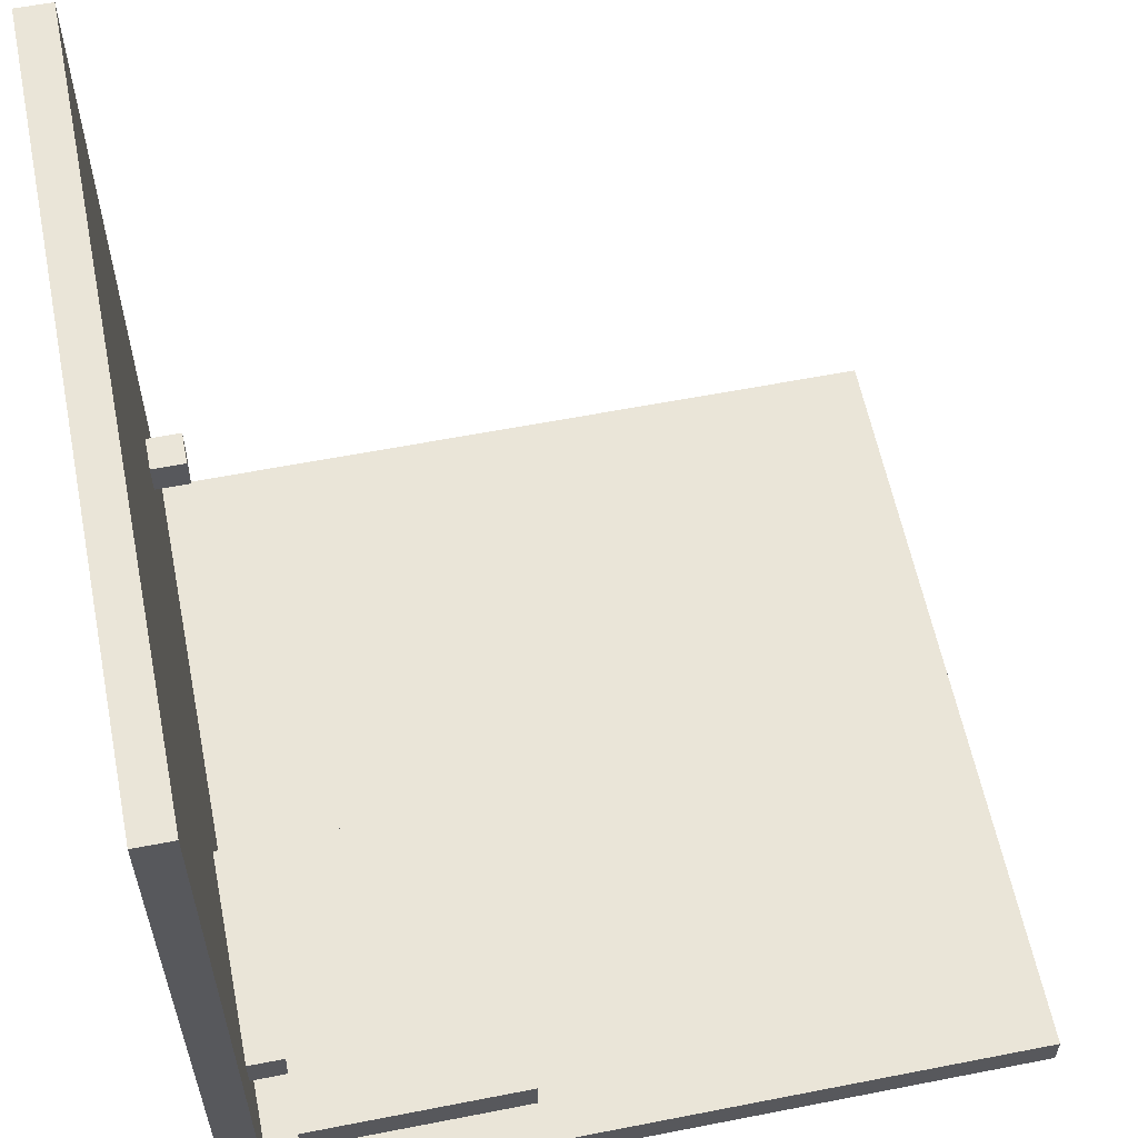
<metadata>
{"format":"obj","ext":"obj","renderer":"f3d","projection":"perspective","resolution":1024,"background":"white","views":[{"elev":59.1,"azim":-101.4,"up":"+Y"}]}
</metadata>
<code>
g level_one-11
v -11 0 11
v -11 0 -11
v -11 1 11
v -11 1 -10
v -11 1 -11
v -11 4 -3
v -11 4 -4
v -11 4 -8
v -11 4 -9
v -11 5 -3
v -11 5 -4
v -11 5 -8
v -11 5 -9
v -11 21 -10
v -11 21 -11
v -11 22 -10
v -11 22 -11
v -9 1 -3
v -9 1 -4
v -9 4 -3
v -9 4 -4
v -9 4 -9
v -9 4 -10
v -9 5 -9
v -9 5 -10
v -6 1 -3
v -6 1 -4
v -6 4 -3
v -6 4 -4
v -4 1 -5
v -4 1 -6
v -4 1 -8
v -4 1 -9
v -4 4 -5
v -4 4 -6
v -4 4 -8
v -4 4 -9
v 7 7 -9
v 7 7 -10
v 7 8 -9
v 7 8 -10
v -8 1 -3
v -8 1 -4
v -8 4 -3
v -8 4 -4
v -5 1 -3
v -5 1 -4
v -5 4 -3
v -5 4 -4
v -5 5 -3
v -5 5 -4
v -4 4 -4
v -4 4 -5
v -4 5 -4
v -4 5 -5
v -3 1 -5
v -3 1 -6
v -3 1 -8
v -3 1 -9
v -3 4 -5
v -3 4 -6
v -3 4 -8
v -3 4 -9
v -3 4 -10
v -3 5 -5
v -3 5 -10
v 8 7 -9
v 8 7 -10
v 8 8 -9
v 8 8 -10
v 11 0 11
v 11 0 -11
v 11 1 11
v 11 1 -10
v 11 1 -11
v 11 21 -10
v 11 21 -11
v 11 22 -10
v 11 22 -11
v -11 0 11
v -11 1 11
v 11 0 11
v 11 1 11
v -11 4 -3
v -11 5 -3
v -9 1 -3
v -9 4 -3
v -8 1 -3
v -8 4 -3
v -6 1 -3
v -6 4 -3
v -5 1 -3
v -5 4 -3
v -5 5 -3
v -5 4 -4
v -5 5 -4
v -4 4 -4
v -4 5 -4
v -4 1 -5
v -4 4 -5
v -4 5 -5
v -3 1 -5
v -3 4 -5
v -3 5 -5
v -4 1 -8
v -4 4 -8
v -3 1 -8
v -3 4 -8
v 7 7 -9
v 7 8 -9
v 8 7 -9
v 8 8 -9
v -11 1 -10
v -11 21 -10
v -11 22 -10
v -9 4 -10
v -9 5 -10
v -9 9 -10
v -8 4 -10
v -8 5 -10
v -4 4 -10
v -4 5 -10
v -3 4 -10
v -3 5 -10
v -3 9 -10
v 2 1 -10
v 2 17 -10
v 3 1 -10
v 3 16 -10
v 7 7 -10
v 7 8 -10
v 8 7 -10
v 8 8 -10
v 9 1 -10
v 9 16 -10
v 10 1 -10
v 10 17 -10
v 11 1 -10
v 11 21 -10
v 11 22 -10
v -9 1 -4
v -9 4 -4
v -8 1 -4
v -8 4 -4
v -6 1 -4
v -6 4 -4
v -5 1 -4
v -5 4 -4
v -4 1 -6
v -4 4 -6
v -3 1 -6
v -3 4 -6
v -11 4 -9
v -11 5 -9
v -9 4 -9
v -9 5 -9
v -4 1 -9
v -4 4 -9
v -3 1 -9
v -3 4 -9
v -11 0 -11
v -11 1 -11
v -11 21 -11
v -11 22 -11
v -9 5 -11
v -9 9 -11
v -3 5 -11
v -3 9 -11
v 2 1 -11
v 2 17 -11
v 3 1 -11
v 3 16 -11
v 7 7 -11
v 7 8 -11
v 8 7 -11
v 8 8 -11
v 9 1 -11
v 9 16 -11
v 10 1 -11
v 10 17 -11
v 11 0 -11
v 11 1 -11
v 11 21 -11
v 11 22 -11
v -11 0 11
v 11 0 11
v -9 0 9
v -8 0 9
v -7 0 9
v -5 0 9
v -3 0 9
v -1 0 9
v 0 0 9
v 1 0 9
v 3 0 9
v 5 0 9
v 7 0 9
v 8 0 9
v 9 0 9
v -9 0 8
v -8 0 8
v -7 0 8
v -1 0 8
v 0 0 8
v 1 0 8
v 7 0 8
v 8 0 8
v 9 0 8
v -9 0 7
v -8 0 7
v -7 0 7
v -5 0 7
v -3 0 7
v -1 0 7
v 0 0 7
v 1 0 7
v 3 0 7
v 5 0 7
v 7 0 7
v 8 0 7
v 9 0 7
v -9 0 5
v -7 0 5
v -5 0 5
v -4 0 5
v -3 0 5
v -1 0 5
v 1 0 5
v 3 0 5
v 4 0 5
v 5 0 5
v 7 0 5
v 9 0 5
v -5 0 4
v -4 0 4
v -3 0 4
v 3 0 4
v 4 0 4
v 5 0 4
v -9 0 3
v -7 0 3
v -5 0 3
v -4 0 3
v -3 0 3
v -1 0 3
v 1 0 3
v 3 0 3
v 4 0 3
v 5 0 3
v 7 0 3
v 9 0 3
v -9 0 1
v -8 0 1
v -7 0 1
v -5 0 1
v -3 0 1
v -1 0 1
v 0 0 1
v 1 0 1
v 3 0 1
v 5 0 1
v 7 0 1
v 8 0 1
v 9 0 1
v -9 0 -0
v -8 0 -0
v -7 0 -0
v -1 0 -0
v 0 0 -0
v 1 0 -0
v 7 0 -0
v 8 0 -0
v 9 0 -0
v -9 0 -1
v -8 0 -1
v -7 0 -1
v -5 0 -1
v -3 0 -1
v -1 0 -1
v 0 0 -1
v 1 0 -1
v 3 0 -1
v 5 0 -1
v 7 0 -1
v 8 0 -1
v 9 0 -1
v -9 0 -3
v -7 0 -3
v -5 0 -3
v -4 0 -3
v -3 0 -3
v -1 0 -3
v 1 0 -3
v 3 0 -3
v 4 0 -3
v 5 0 -3
v 7 0 -3
v 9 0 -3
v -5 0 -4
v -4 0 -4
v -3 0 -4
v 3 0 -4
v 4 0 -4
v 5 0 -4
v -9 0 -5
v -7 0 -5
v -5 0 -5
v -4 0 -5
v -3 0 -5
v -1 0 -5
v 1 0 -5
v 3 0 -5
v 4 0 -5
v 5 0 -5
v 7 0 -5
v 9 0 -5
v -9 0 -7
v -8 0 -7
v -7 0 -7
v -5 0 -7
v -3 0 -7
v -1 0 -7
v 0 0 -7
v 1 0 -7
v 3 0 -7
v 5 0 -7
v 7 0 -7
v 8 0 -7
v 9 0 -7
v -9 0 -8
v -8 0 -8
v -7 0 -8
v -1 0 -8
v 0 0 -8
v 1 0 -8
v 7 0 -8
v 8 0 -8
v 9 0 -8
v -9 0 -9
v -8 0 -9
v -7 0 -9
v -5 0 -9
v -3 0 -9
v -1 0 -9
v 0 0 -9
v 1 0 -9
v 3 0 -9
v 5 0 -9
v 7 0 -9
v 8 0 -9
v 9 0 -9
v -11 0 -11
v 11 0 -11
v -11 4 -3
v -9 4 -3
v -8 4 -3
v -6 4 -3
v -11 4 -4
v -10 4 -4
v -9 4 -4
v -8 4 -4
v -7 4 -4
v -6 4 -4
v -5 4 -4
v -4 4 -4
v -6 4 -5
v -5 4 -5
v -4 4 -5
v -9 4 -6
v -8 4 -6
v -7 4 -6
v -5 4 -6
v -4 4 -6
v -3 4 -6
v -6 4 -7
v -4 4 -7
v -11 4 -8
v -10 4 -8
v -9 4 -8
v -8 4 -8
v -6 4 -8
v -4 4 -8
v -3 4 -8
v -11 4 -9
v -9 4 -9
v -8 4 -9
v -6 4 -9
v -4 4 -9
v -3 4 -9
v -9 4 -10
v -8 4 -10
v -4 4 -10
v -3 4 -10
v 7 7 -9
v 8 7 -9
v 7 7 -10
v 8 7 -10
v -11 1 11
v 11 1 11
v -9 1 9
v -8 1 9
v -7 1 9
v -5 1 9
v -3 1 9
v -1 1 9
v 0 1 9
v 1 1 9
v 3 1 9
v 5 1 9
v 7 1 9
v 8 1 9
v 9 1 9
v -9 1 8
v -8 1 8
v -7 1 8
v -1 1 8
v 0 1 8
v 1 1 8
v 7 1 8
v 8 1 8
v 9 1 8
v -9 1 7
v -8 1 7
v -7 1 7
v -5 1 7
v -3 1 7
v -1 1 7
v 0 1 7
v 1 1 7
v 3 1 7
v 5 1 7
v 7 1 7
v 8 1 7
v 9 1 7
v -9 1 5
v -7 1 5
v -5 1 5
v -4 1 5
v -3 1 5
v -1 1 5
v 1 1 5
v 3 1 5
v 4 1 5
v 5 1 5
v 7 1 5
v 9 1 5
v -5 1 4
v -4 1 4
v -3 1 4
v 3 1 4
v 4 1 4
v 5 1 4
v -9 1 3
v -7 1 3
v -5 1 3
v -4 1 3
v -3 1 3
v -1 1 3
v 1 1 3
v 3 1 3
v 4 1 3
v 5 1 3
v 7 1 3
v 9 1 3
v -9 1 1
v -8 1 1
v -7 1 1
v -5 1 1
v -3 1 1
v -1 1 1
v 0 1 1
v 1 1 1
v 3 1 1
v 5 1 1
v 7 1 1
v 8 1 1
v 9 1 1
v -9 1 -0
v -8 1 -0
v -7 1 -0
v -1 1 -0
v 0 1 -0
v 1 1 -0
v 7 1 -0
v 8 1 -0
v 9 1 -0
v -9 1 -1
v -8 1 -1
v -7 1 -1
v -5 1 -1
v -3 1 -1
v -1 1 -1
v 0 1 -1
v 1 1 -1
v 3 1 -1
v 5 1 -1
v 7 1 -1
v 8 1 -1
v 9 1 -1
v -9 1 -3
v -8 1 -3
v -7 1 -3
v -6 1 -3
v -5 1 -3
v -4 1 -3
v -3 1 -3
v -1 1 -3
v 1 1 -3
v 3 1 -3
v 4 1 -3
v 5 1 -3
v 7 1 -3
v 9 1 -3
v -9 1 -4
v -8 1 -4
v -6 1 -4
v -5 1 -4
v -4 1 -4
v -3 1 -4
v 3 1 -4
v 4 1 -4
v 5 1 -4
v -9 1 -5
v -7 1 -5
v -5 1 -5
v -4 1 -5
v -3 1 -5
v -1 1 -5
v 1 1 -5
v 3 1 -5
v 4 1 -5
v 5 1 -5
v 7 1 -5
v 9 1 -5
v -4 1 -6
v -3 1 -6
v -9 1 -7
v -8 1 -7
v -7 1 -7
v -5 1 -7
v -3 1 -7
v -1 1 -7
v 0 1 -7
v 1 1 -7
v 3 1 -7
v 5 1 -7
v 7 1 -7
v 8 1 -7
v 9 1 -7
v -9 1 -8
v -8 1 -8
v -7 1 -8
v -4 1 -8
v -3 1 -8
v -1 1 -8
v 0 1 -8
v 1 1 -8
v 7 1 -8
v 8 1 -8
v 9 1 -8
v -9 1 -9
v -8 1 -9
v -7 1 -9
v -5 1 -9
v -4 1 -9
v -3 1 -9
v -1 1 -9
v 0 1 -9
v 1 1 -9
v 3 1 -9
v 5 1 -9
v 7 1 -9
v 8 1 -9
v 9 1 -9
v -11 1 -10
v 2 1 -10
v 3 1 -10
v 9 1 -10
v 10 1 -10
v 11 1 -10
v -11 5 -3
v -5 5 -3
v -11 5 -4
v -10 5 -4
v -8 5 -4
v -7 5 -4
v -6 5 -4
v -5 5 -4
v -4 5 -4
v -6 5 -5
v -5 5 -5
v -4 5 -5
v -3 5 -5
v -9 5 -6
v -8 5 -6
v -7 5 -6
v -5 5 -6
v -4 5 -6
v -6 5 -7
v -4 5 -7
v -11 5 -8
v -10 5 -8
v -9 5 -8
v -8 5 -8
v -6 5 -8
v -4 5 -8
v -11 5 -9
v -9 5 -9
v -8 5 -9
v -6 5 -9
v -9 5 -10
v -8 5 -10
v -4 5 -10
v -3 5 -10
v 7 8 -9
v 8 8 -9
v 7 8 -10
v 8 8 -10
v -11 22 -10
v 11 22 -10
v -11 22 -11
v 11 22 -11
f 3 2 1
f 4 2 3
f 5 2 4
f 10 7 6
f 11 8 7
f 11 7 10
f 12 9 8
f 12 8 11
f 13 9 12
f 14 5 4
f 15 5 14
f 16 15 14
f 17 15 16
f 20 19 18
f 21 19 20
f 24 23 22
f 25 23 24
f 28 27 26
f 29 27 28
f 34 31 30
f 35 31 34
f 36 33 32
f 37 33 36
f 40 39 38
f 41 39 40
f 42 43 44
f 44 43 45
f 46 47 48
f 48 47 49
f 48 49 50
f 50 49 51
f 52 53 54
f 54 53 55
f 56 57 60
f 60 57 61
f 58 59 62
f 62 59 63
f 60 61 65
f 63 64 65
f 62 63 65
f 61 62 65
f 65 64 66
f 67 68 69
f 69 68 70
f 71 72 73
f 73 72 74
f 74 72 75
f 74 75 76
f 76 75 77
f 76 77 78
f 78 77 79
f 82 81 80
f 83 81 82
f 87 85 84
f 88 87 86
f 89 85 87
f 89 87 88
f 91 85 89
f 92 91 90
f 93 85 91
f 93 91 92
f 94 85 93
f 97 96 95
f 98 96 97
f 102 100 99
f 103 101 100
f 103 100 102
f 104 101 103
f 107 106 105
f 108 106 107
f 111 110 109
f 112 110 111
f 116 114 113
f 117 114 116
f 118 114 117
f 119 116 113
f 120 118 117
f 121 119 113
f 122 118 120
f 123 121 113
f 124 118 122
f 125 114 118
f 125 118 124
f 126 124 123
f 126 123 113
f 126 125 124
f 127 114 125
f 127 125 126
f 128 127 126
f 129 127 128
f 130 129 128
f 131 129 130
f 132 130 128
f 133 129 131
f 134 132 128
f 134 133 132
f 135 127 129
f 135 133 134
f 135 129 133
f 136 135 134
f 137 114 127
f 137 135 136
f 137 127 135
f 138 137 136
f 139 115 114
f 139 137 138
f 139 114 137
f 140 115 139
f 141 142 143
f 143 142 144
f 145 146 147
f 147 146 148
f 149 150 151
f 151 150 152
f 153 154 155
f 155 154 156
f 157 158 159
f 159 158 160
f 162 163 165
f 165 163 166
f 162 165 167
f 165 166 167
f 166 163 168
f 167 166 168
f 161 162 169
f 162 167 169
f 167 168 169
f 168 163 170
f 169 168 170
f 161 169 171
f 169 170 171
f 171 170 172
f 171 172 173
f 173 172 174
f 171 173 175
f 173 174 175
f 174 172 176
f 175 174 176
f 161 171 177
f 171 175 177
f 175 176 177
f 176 172 178
f 177 176 178
f 172 170 178
f 161 177 179
f 177 178 179
f 170 163 180
f 179 178 180
f 178 170 180
f 161 179 181
f 179 180 182
f 181 179 182
f 180 163 183
f 182 180 183
f 163 164 183
f 183 164 184
f 187 186 185
f 188 186 187
f 189 186 188
f 190 186 189
f 191 186 190
f 192 186 191
f 193 186 192
f 194 186 193
f 195 186 194
f 196 186 195
f 197 186 196
f 198 186 197
f 199 186 198
f 200 187 185
f 200 188 187
f 201 189 188
f 201 188 200
f 202 190 189
f 202 189 201
f 203 192 191
f 203 193 192
f 204 194 193
f 204 193 203
f 205 195 194
f 205 194 204
f 206 197 196
f 206 198 197
f 207 199 198
f 207 198 206
f 208 186 199
f 208 199 207
f 209 200 185
f 209 201 200
f 210 202 201
f 210 201 209
f 211 190 202
f 211 202 210
f 212 191 190
f 212 190 211
f 213 203 191
f 213 191 212
f 214 204 203
f 214 203 213
f 215 205 204
f 215 204 214
f 216 195 205
f 216 205 215
f 217 196 195
f 217 195 216
f 218 206 196
f 218 196 217
f 219 207 206
f 219 206 218
f 220 208 207
f 220 207 219
f 221 186 208
f 221 208 220
f 222 218 217
f 222 217 216
f 222 221 220
f 222 214 213
f 222 215 214
f 222 216 215
f 222 213 212
f 222 212 211
f 222 209 185
f 222 210 209
f 222 211 210
f 222 219 218
f 222 220 219
f 223 221 222
f 224 221 223
f 225 221 224
f 226 221 225
f 227 221 226
f 228 221 227
f 229 221 228
f 230 221 229
f 231 221 230
f 232 221 231
f 233 186 221
f 233 221 232
f 234 224 223
f 234 225 224
f 235 226 225
f 235 225 234
f 236 227 226
f 236 226 235
f 237 229 228
f 237 230 229
f 238 231 230
f 238 230 237
f 239 232 231
f 239 231 238
f 240 222 185
f 240 223 222
f 241 234 223
f 241 223 240
f 242 235 234
f 242 234 241
f 243 236 235
f 243 235 242
f 244 227 236
f 244 236 243
f 245 228 227
f 245 227 244
f 246 237 228
f 246 228 245
f 247 238 237
f 247 237 246
f 248 239 238
f 248 238 247
f 249 232 239
f 249 239 248
f 250 233 232
f 250 232 249
f 251 186 233
f 251 233 250
f 252 246 245
f 252 248 247
f 252 251 250
f 252 245 244
f 252 242 241
f 252 243 242
f 252 244 243
f 252 241 240
f 252 240 185
f 252 249 248
f 252 250 249
f 252 247 246
f 253 251 252
f 254 251 253
f 255 251 254
f 256 251 255
f 257 251 256
f 258 251 257
f 259 251 258
f 260 251 259
f 261 251 260
f 262 251 261
f 263 251 262
f 264 186 251
f 264 251 263
f 265 252 185
f 265 253 252
f 266 254 253
f 266 253 265
f 267 255 254
f 267 254 266
f 268 257 256
f 268 258 257
f 269 259 258
f 269 258 268
f 270 260 259
f 270 259 269
f 271 263 262
f 271 262 261
f 272 264 263
f 272 263 271
f 273 186 264
f 273 264 272
f 274 265 185
f 274 266 265
f 275 267 266
f 275 266 274
f 276 255 267
f 276 267 275
f 277 256 255
f 277 255 276
f 278 268 256
f 278 256 277
f 279 269 268
f 279 268 278
f 280 270 269
f 280 269 279
f 281 260 270
f 281 270 280
f 282 261 260
f 282 260 281
f 283 271 261
f 283 261 282
f 284 272 271
f 284 271 283
f 285 273 272
f 285 272 284
f 286 186 273
f 286 273 285
f 287 280 279
f 287 283 282
f 287 286 285
f 287 279 278
f 287 281 280
f 287 278 277
f 287 277 276
f 287 274 185
f 287 275 274
f 287 276 275
f 287 284 283
f 287 285 284
f 287 282 281
f 288 286 287
f 289 286 288
f 290 286 289
f 291 286 290
f 292 286 291
f 293 286 292
f 294 286 293
f 295 286 294
f 296 286 295
f 297 286 296
f 298 186 286
f 298 286 297
f 299 289 288
f 299 290 289
f 300 291 290
f 300 290 299
f 301 292 291
f 301 291 300
f 302 294 293
f 302 295 294
f 303 296 295
f 303 295 302
f 304 297 296
f 304 296 303
f 305 287 185
f 305 288 287
f 306 299 288
f 306 288 305
f 307 300 299
f 307 299 306
f 308 301 300
f 308 300 307
f 309 292 301
f 309 301 308
f 310 293 292
f 310 292 309
f 311 302 293
f 311 293 310
f 312 303 302
f 312 302 311
f 313 304 303
f 313 303 312
f 314 297 304
f 314 304 313
f 315 298 297
f 315 297 314
f 316 186 298
f 316 298 315
f 317 311 310
f 317 313 312
f 317 316 315
f 317 310 309
f 317 307 306
f 317 308 307
f 317 309 308
f 317 306 305
f 317 305 185
f 317 314 313
f 317 315 314
f 317 312 311
f 318 316 317
f 319 316 318
f 320 316 319
f 321 316 320
f 322 316 321
f 323 316 322
f 324 316 323
f 325 316 324
f 326 316 325
f 327 316 326
f 328 316 327
f 329 186 316
f 329 316 328
f 330 317 185
f 330 318 317
f 331 319 318
f 331 318 330
f 332 320 319
f 332 319 331
f 333 322 321
f 333 323 322
f 334 324 323
f 334 323 333
f 335 325 324
f 335 324 334
f 336 328 327
f 336 327 326
f 337 329 328
f 337 328 336
f 338 186 329
f 338 329 337
f 339 330 185
f 339 331 330
f 340 332 331
f 340 331 339
f 341 320 332
f 341 332 340
f 342 321 320
f 342 320 341
f 343 333 321
f 343 321 342
f 344 334 333
f 344 333 343
f 345 335 334
f 345 334 344
f 346 325 335
f 346 335 345
f 347 326 325
f 347 325 346
f 348 336 326
f 348 326 347
f 349 337 336
f 349 336 348
f 350 338 337
f 350 337 349
f 351 186 338
f 351 338 350
f 352 345 344
f 352 348 347
f 352 351 350
f 352 344 343
f 352 346 345
f 352 343 342
f 352 342 341
f 352 339 185
f 352 340 339
f 352 341 340
f 352 349 348
f 352 350 349
f 352 347 346
f 353 186 351
f 353 351 352
f 358 355 354
f 359 355 358
f 360 355 359
f 361 357 356
f 362 357 361
f 363 357 362
f 366 363 362
f 366 365 364
f 366 364 363
f 367 365 366
f 368 365 367
f 369 360 359
f 369 361 360
f 370 362 361
f 370 361 369
f 371 366 362
f 371 362 370
f 371 367 366
f 372 368 367
f 372 367 371
f 373 368 372
f 375 373 372
f 375 371 370
f 375 372 371
f 376 374 373
f 376 373 375
f 377 359 358
f 378 369 359
f 378 359 377
f 379 370 369
f 379 369 378
f 380 375 370
f 380 370 379
f 381 376 375
f 381 375 380
f 382 374 376
f 382 376 381
f 383 374 382
f 384 379 378
f 384 378 377
f 384 380 379
f 385 380 384
f 386 381 380
f 386 380 385
f 387 382 381
f 387 381 386
f 388 382 387
f 390 386 385
f 391 388 387
f 391 386 390
f 391 387 386
f 392 389 388
f 392 388 391
f 393 389 392
f 396 395 394
f 397 395 396
f 398 399 400
f 400 399 401
f 401 399 402
f 402 399 403
f 403 399 404
f 404 399 405
f 405 399 406
f 406 399 407
f 407 399 408
f 408 399 409
f 409 399 410
f 410 399 411
f 411 399 412
f 398 400 413
f 400 401 413
f 401 402 414
f 413 401 414
f 402 403 415
f 414 402 415
f 404 405 416
f 405 406 416
f 406 407 417
f 416 406 417
f 407 408 418
f 417 407 418
f 409 410 419
f 410 411 419
f 411 412 420
f 419 411 420
f 412 399 421
f 420 412 421
f 398 413 422
f 413 414 422
f 414 415 423
f 422 414 423
f 415 403 424
f 423 415 424
f 403 404 425
f 424 403 425
f 404 416 426
f 425 404 426
f 416 417 427
f 426 416 427
f 417 418 428
f 427 417 428
f 418 408 429
f 428 418 429
f 408 409 430
f 429 408 430
f 409 419 431
f 430 409 431
f 419 420 432
f 431 419 432
f 420 421 433
f 432 420 433
f 421 399 434
f 433 421 434
f 430 431 435
f 429 430 435
f 433 434 435
f 426 427 435
f 427 428 435
f 428 429 435
f 425 426 435
f 424 425 435
f 398 422 435
f 422 423 435
f 423 424 435
f 431 432 435
f 432 433 435
f 435 434 436
f 436 434 437
f 437 434 438
f 438 434 439
f 439 434 440
f 440 434 441
f 441 434 442
f 442 434 443
f 443 434 444
f 444 434 445
f 434 399 446
f 445 434 446
f 436 437 447
f 437 438 447
f 438 439 448
f 447 438 448
f 439 440 449
f 448 439 449
f 441 442 450
f 442 443 450
f 443 444 451
f 450 443 451
f 444 445 452
f 451 444 452
f 398 435 453
f 435 436 453
f 436 447 454
f 453 436 454
f 447 448 455
f 454 447 455
f 448 449 456
f 455 448 456
f 449 440 457
f 456 449 457
f 440 441 458
f 457 440 458
f 441 450 459
f 458 441 459
f 450 451 460
f 459 450 460
f 451 452 461
f 460 451 461
f 452 445 462
f 461 452 462
f 445 446 463
f 462 445 463
f 446 399 464
f 463 446 464
f 458 459 465
f 460 461 465
f 463 464 465
f 457 458 465
f 454 455 465
f 455 456 465
f 456 457 465
f 453 454 465
f 398 453 465
f 461 462 465
f 462 463 465
f 459 460 465
f 465 464 466
f 466 464 467
f 467 464 468
f 468 464 469
f 469 464 470
f 470 464 471
f 471 464 472
f 472 464 473
f 473 464 474
f 474 464 475
f 475 464 476
f 464 399 477
f 476 464 477
f 398 465 478
f 465 466 478
f 466 467 479
f 478 466 479
f 467 468 480
f 479 467 480
f 469 470 481
f 470 471 481
f 471 472 482
f 481 471 482
f 472 473 483
f 482 472 483
f 475 476 484
f 474 475 484
f 476 477 485
f 484 476 485
f 477 399 486
f 485 477 486
f 398 478 487
f 478 479 487
f 479 480 488
f 487 479 488
f 480 468 489
f 488 480 489
f 468 469 490
f 489 468 490
f 469 481 491
f 490 469 491
f 481 482 492
f 491 481 492
f 482 483 493
f 492 482 493
f 483 473 494
f 493 483 494
f 473 474 495
f 494 473 495
f 474 484 496
f 495 474 496
f 484 485 497
f 496 484 497
f 485 486 498
f 497 485 498
f 486 399 499
f 498 486 499
f 492 493 500
f 495 496 500
f 498 499 500
f 491 492 500
f 493 494 500
f 490 491 500
f 489 490 500
f 398 487 500
f 487 488 500
f 488 489 500
f 496 497 500
f 497 498 500
f 494 495 500
f 500 499 501
f 501 499 502
f 502 499 503
f 503 499 504
f 504 499 505
f 505 499 506
f 506 499 507
f 507 499 508
f 508 499 509
f 509 499 510
f 510 499 511
f 511 499 512
f 499 399 513
f 512 499 513
f 398 500 514
f 501 502 515
f 502 503 516
f 504 505 517
f 505 506 518
f 517 505 518
f 506 507 519
f 518 506 519
f 508 509 520
f 509 510 520
f 510 511 521
f 520 510 521
f 511 512 522
f 521 511 522
f 398 514 523
f 514 515 523
f 502 516 524
f 523 515 524
f 516 517 524
f 515 502 524
f 517 518 525
f 524 517 525
f 518 519 526
f 525 518 526
f 519 507 527
f 526 519 527
f 507 508 528
f 527 507 528
f 508 520 529
f 528 508 529
f 520 521 530
f 529 520 530
f 521 522 531
f 530 521 531
f 522 512 532
f 531 522 532
f 512 513 533
f 532 512 533
f 513 399 534
f 533 513 534
f 523 524 535
f 525 526 535
f 524 525 535
f 528 529 536
f 532 533 536
f 531 532 536
f 533 534 536
f 530 531 536
f 529 530 536
f 527 528 536
f 523 535 537
f 535 536 537
f 398 523 537
f 537 536 538
f 538 536 539
f 539 536 540
f 536 534 541
f 540 536 541
f 541 534 542
f 542 534 543
f 543 534 544
f 544 534 545
f 545 534 546
f 546 534 547
f 547 534 548
f 534 399 549
f 548 534 549
f 398 537 550
f 537 538 550
f 538 539 551
f 550 538 551
f 539 540 552
f 551 539 552
f 540 541 553
f 541 542 554
f 553 541 554
f 542 543 555
f 554 542 555
f 543 544 556
f 555 543 556
f 544 545 557
f 556 544 557
f 547 548 558
f 546 547 558
f 548 549 559
f 558 548 559
f 549 399 560
f 559 549 560
f 550 551 561
f 398 550 561
f 551 552 562
f 561 551 562
f 552 540 563
f 562 552 563
f 540 553 564
f 563 540 564
f 564 553 565
f 554 555 566
f 555 556 567
f 566 555 567
f 556 557 568
f 567 556 568
f 557 545 569
f 568 557 569
f 545 546 570
f 569 545 570
f 546 558 571
f 570 546 571
f 558 559 572
f 571 558 572
f 559 560 573
f 572 559 573
f 560 399 574
f 573 560 574
f 572 573 575
f 567 568 575
f 573 574 575
f 570 571 575
f 563 564 575
f 566 567 575
f 568 569 575
f 565 566 575
f 564 565 575
f 398 561 575
f 562 563 575
f 561 562 575
f 571 572 575
f 569 570 575
f 575 574 576
f 576 574 577
f 574 399 578
f 577 574 578
f 578 399 579
f 579 399 580
f 581 582 583
f 583 582 584
f 584 582 585
f 585 582 586
f 586 582 587
f 587 582 588
f 586 587 590
f 588 589 590
f 587 588 590
f 590 589 591
f 591 589 592
f 584 585 594
f 585 586 595
f 594 585 595
f 586 590 596
f 595 586 596
f 590 591 596
f 592 593 597
f 596 591 597
f 591 592 597
f 597 593 598
f 595 596 599
f 596 597 599
f 597 598 599
f 598 593 600
f 599 598 600
f 583 584 601
f 584 594 602
f 601 584 602
f 594 595 603
f 602 594 603
f 595 599 604
f 603 595 604
f 599 600 605
f 604 599 605
f 600 593 606
f 605 600 606
f 602 603 607
f 601 602 607
f 603 604 607
f 607 604 608
f 604 605 609
f 608 604 609
f 605 606 610
f 609 605 610
f 608 609 611
f 609 610 612
f 611 609 612
f 610 606 613
f 612 610 613
f 606 593 613
f 613 593 614
f 615 616 617
f 617 616 618
f 619 620 621
f 621 620 622

</code>
